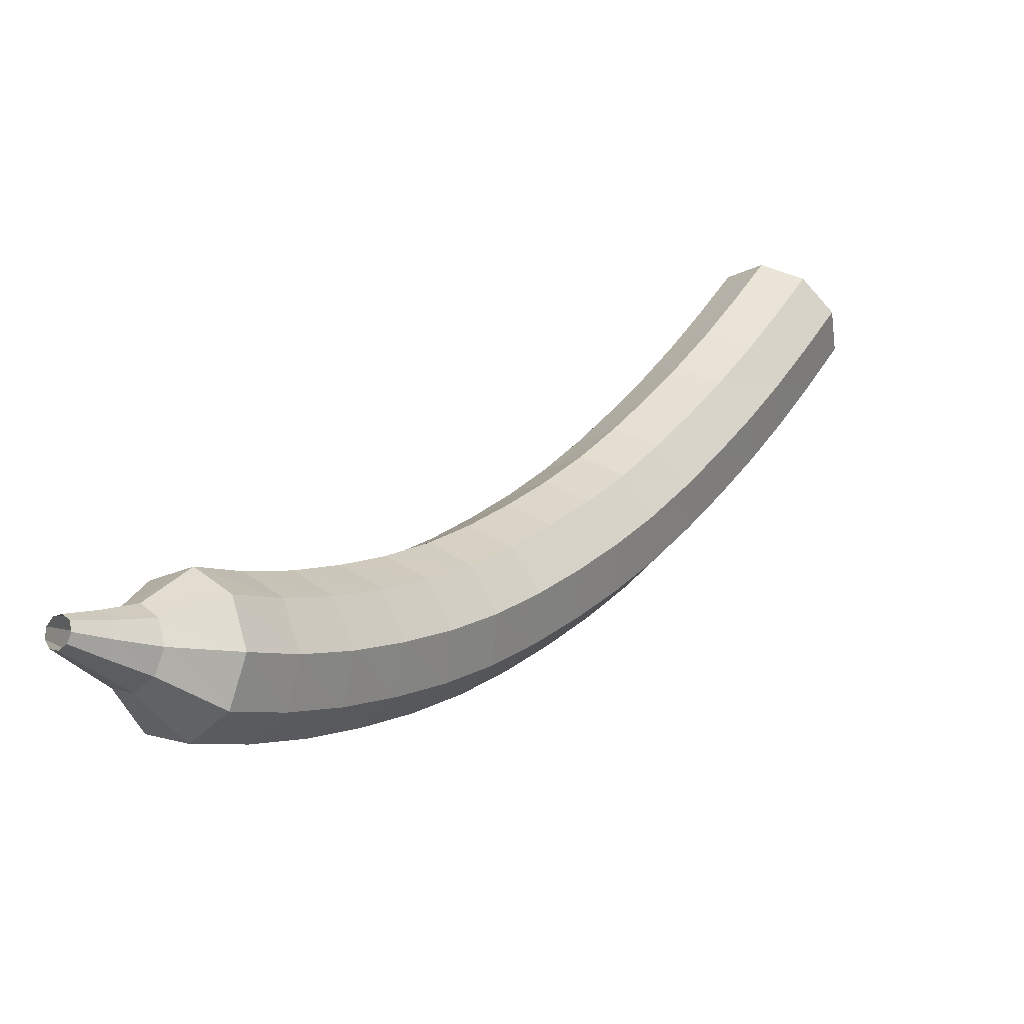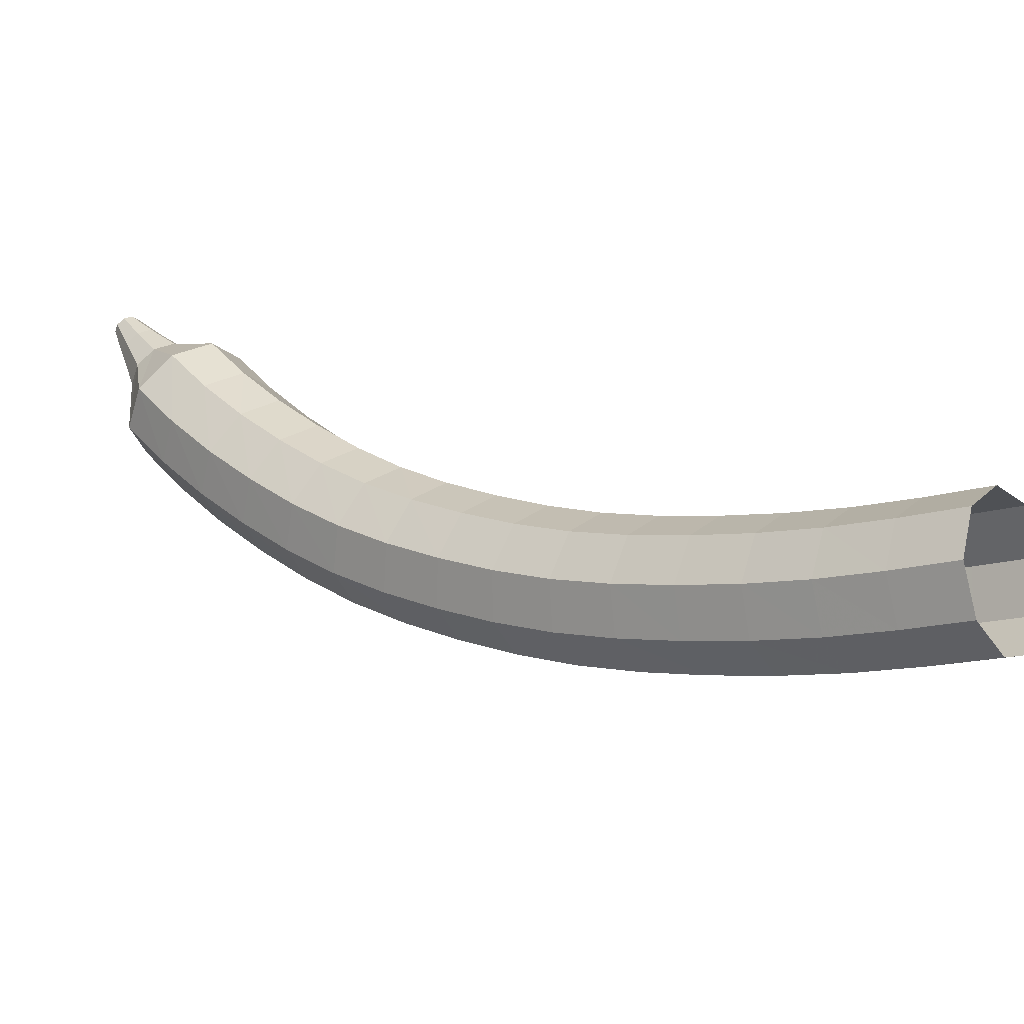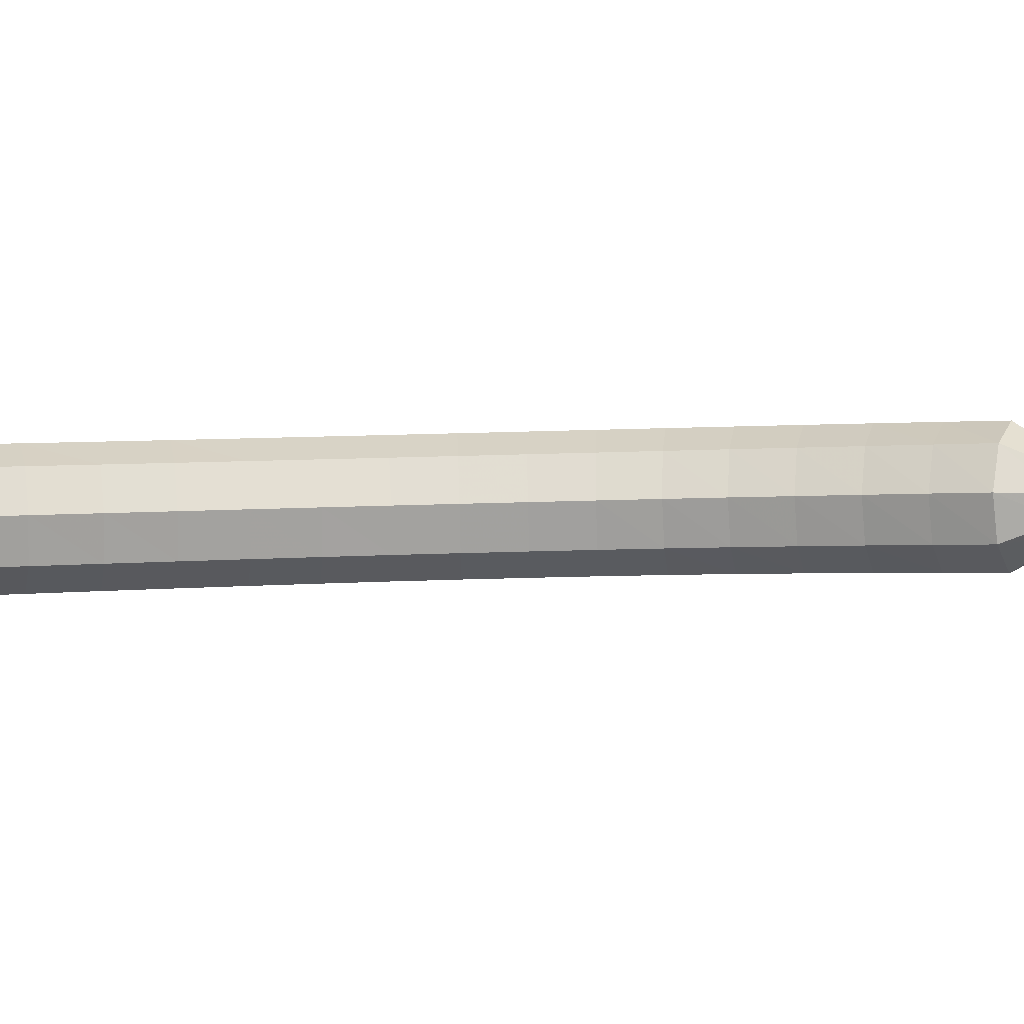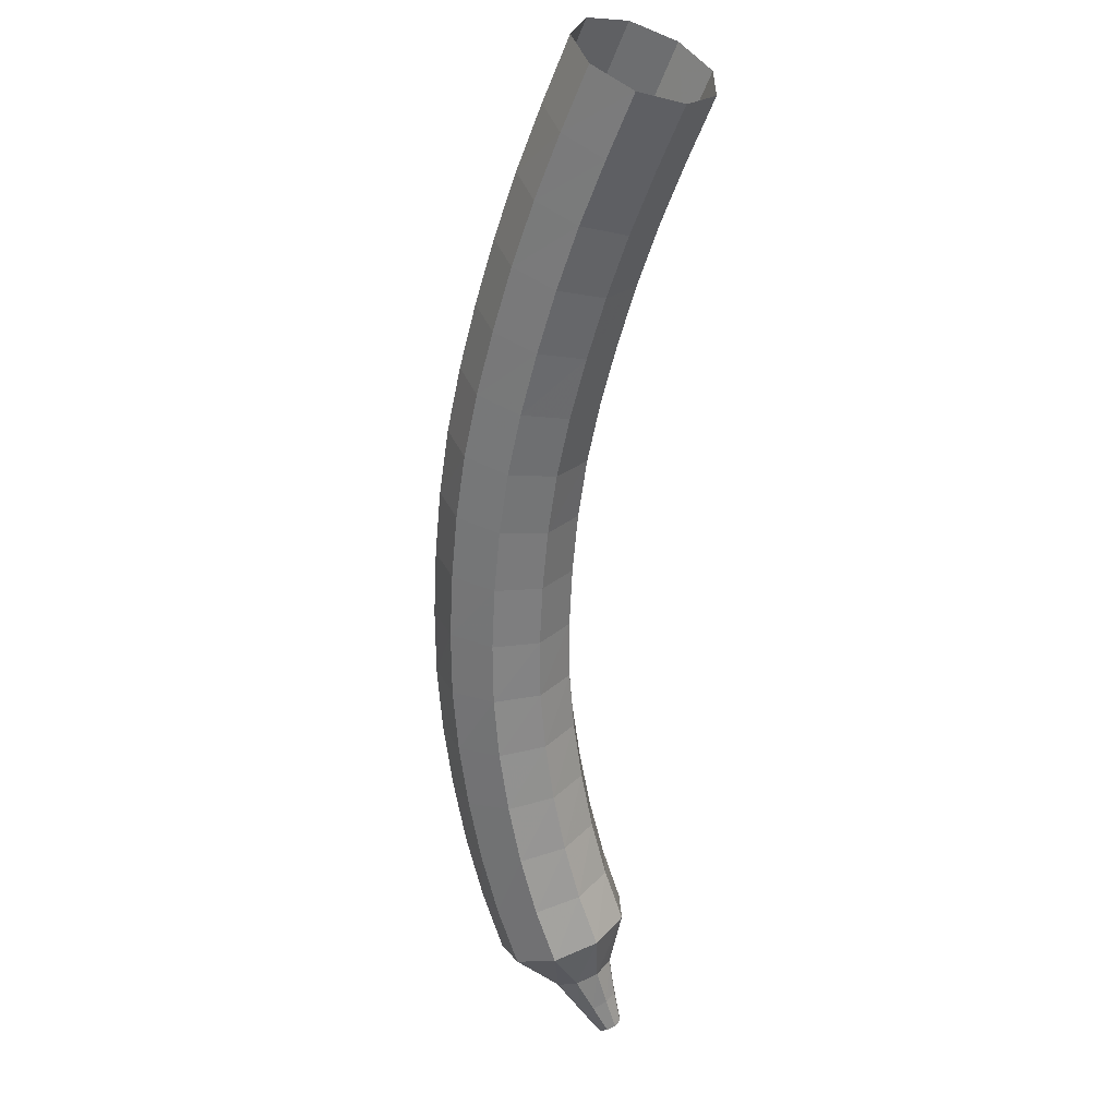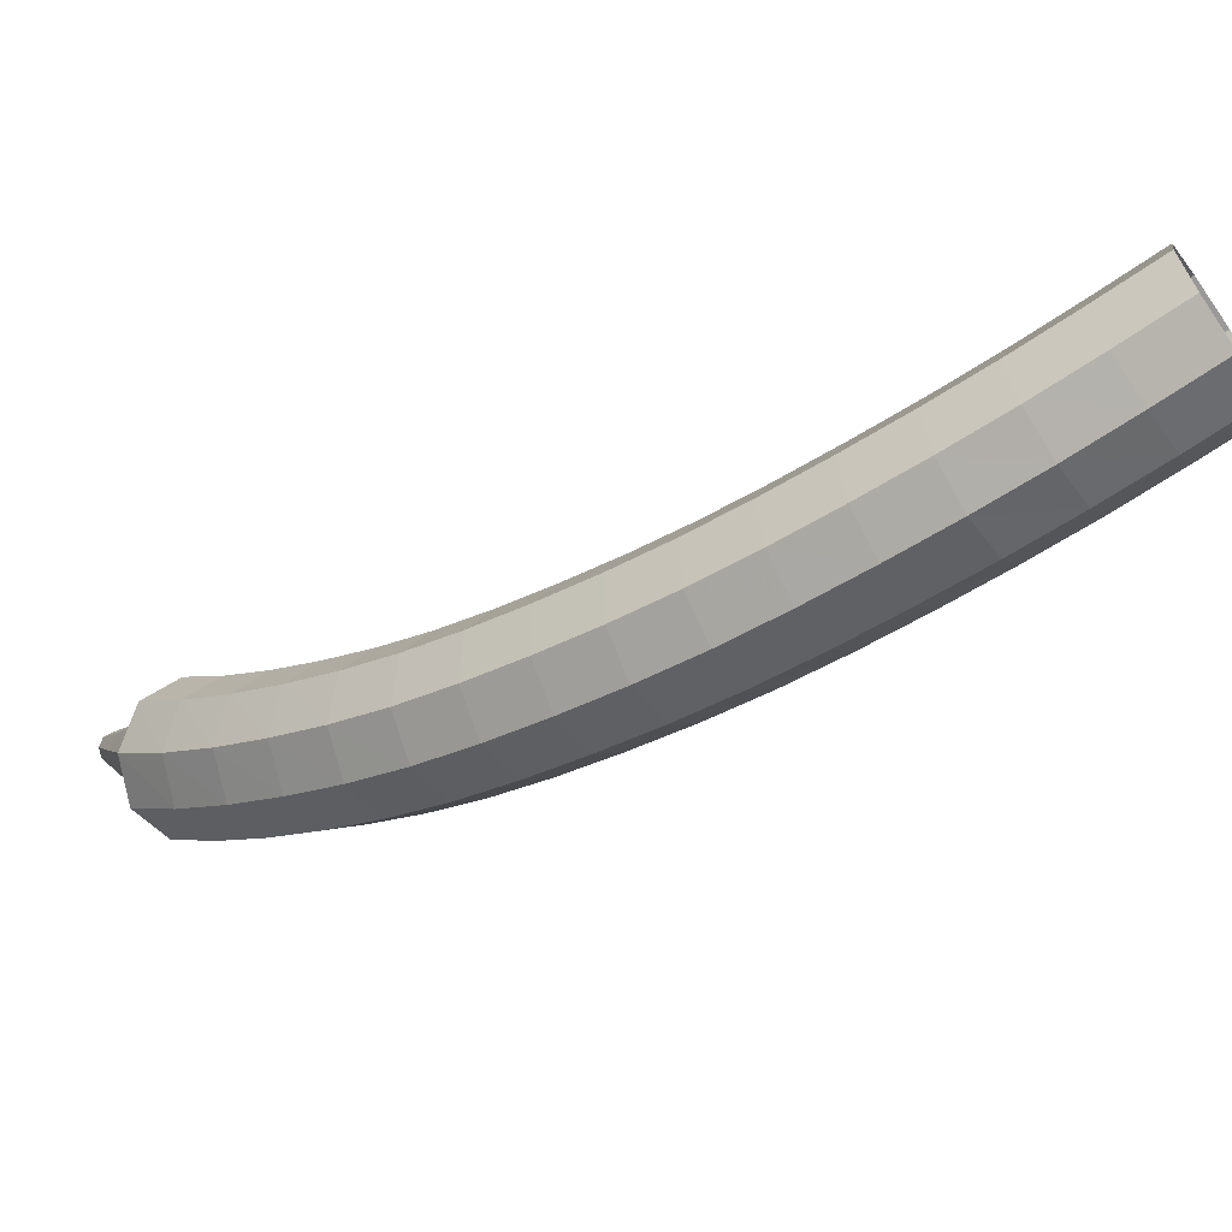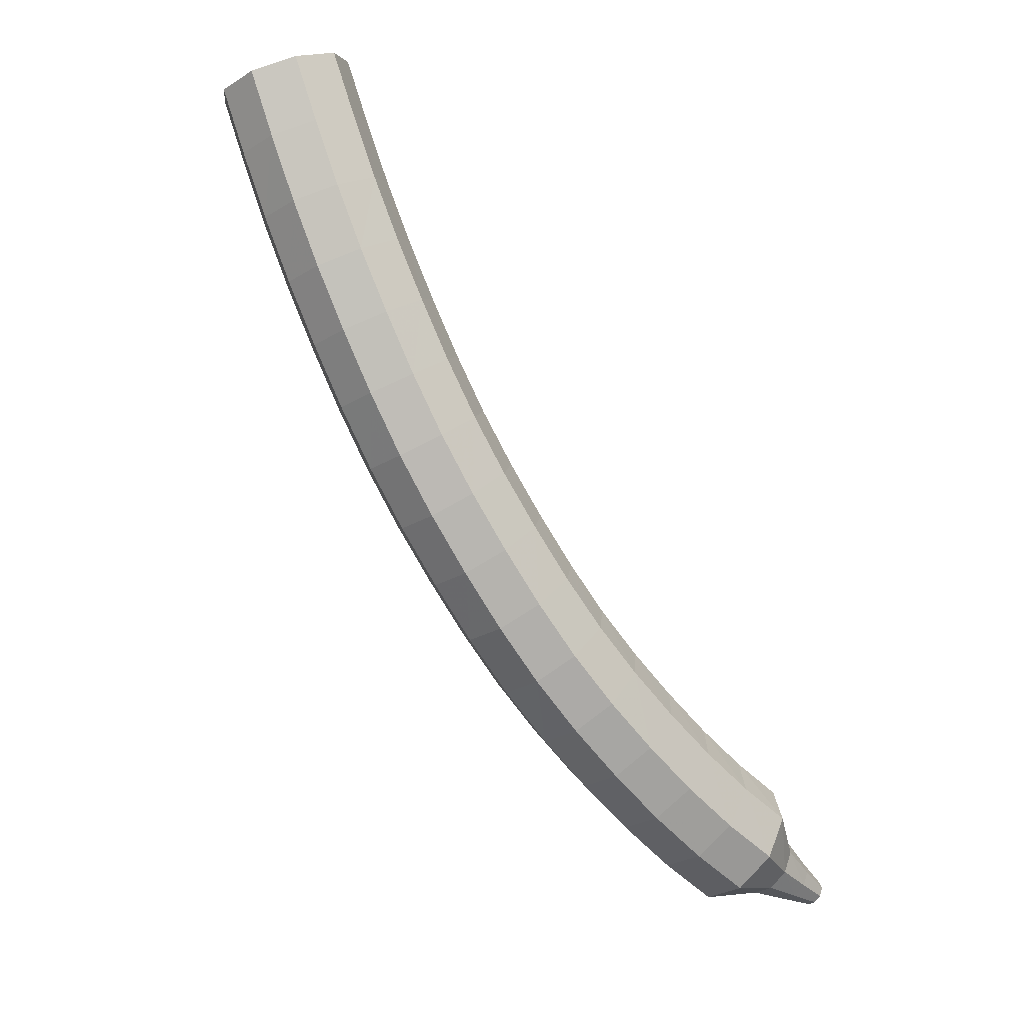
<metadata>
{"format":"obj","ext":"obj","renderer":"f3d","projection":"perspective","resolution":1024,"background":"white","views":[{"elev":24.6,"azim":0.7,"up":"+Z"},{"elev":13.1,"azim":98.1,"up":"+Z"},{"elev":77.9,"azim":-124.4,"up":"+Z"},{"elev":63.9,"azim":-80.4,"up":"+Y"},{"elev":-36.1,"azim":92.8,"up":"+Z"},{"elev":24.1,"azim":-154.7,"up":"+Y"}]}
</metadata>
<code>
g tube1
v 117.6 129.4 110.9
v 117.9 129.5 110.1
v 118.7 129.2 109.7
v 119.4 128.8 109.8
v 119.8 128.3 110.5
v 119.6 128.1 111.3
v 119.1 128.2 111.9
v 118.3 128.6 112.1
v 117.7 129.1 111.6
v 117.6 129.4 110.9
v 117 128.4 110.5
v 117.4 128.4 109.8
v 118.1 128.2 109.3
v 118.8 127.7 109.5
v 119.2 127.3 110.1
v 119.1 127.1 110.9
v 118.5 127.2 111.6
v 117.7 127.6 111.7
v 117.2 128 111.3
v 117 128.4 110.5
v 116.4 127.3 110.2
v 116.8 127.4 109.4
v 117.5 127.1 109
v 118.2 126.6 109.2
v 118.6 126.2 109.8
v 118.5 126 110.6
v 117.9 126.2 111.3
v 117.2 126.6 111.4
v 116.6 127 111
v 116.4 127.3 110.2
v 115.8 126.3 109.9
v 116.2 126.3 109.2
v 116.8 126 108.7
v 117.6 125.6 108.9
v 118 125.2 109.5
v 117.9 125 110.4
v 117.3 125.2 111
v 116.6 125.6 111.2
v 116 126 110.7
v 115.8 126.3 109.9
v 115.2 125.3 109.7
v 115.5 125.2 108.9
v 116.2 124.9 108.5
v 116.9 124.5 108.7
v 117.3 124.1 109.3
v 117.3 124 110.2
v 116.8 124.2 110.8
v 116 124.6 110.9
v 115.4 125 110.5
v 115.2 125.3 109.7
v 114.6 124.3 109.6
v 114.9 124.2 108.8
v 115.6 123.9 108.3
v 116.3 123.4 108.5
v 116.7 123.1 109.1
v 116.7 123 110
v 116.2 123.2 110.6
v 115.4 123.6 110.8
v 114.8 124 110.3
v 114.6 124.3 109.6
v 114 123.3 109.4
v 114.3 123.2 108.6
v 114.9 122.8 108.2
v 115.6 122.3 108.3
v 116.1 122 109
v 116 122 109.9
v 115.6 122.2 110.5
v 114.8 122.6 110.7
v 114.2 123.1 110.2
v 114 123.3 109.4
v 113.4 122.3 109.4
v 113.6 122.1 108.6
v 114.3 121.7 108.1
v 115 121.3 108.3
v 115.4 121 108.9
v 115.4 121 109.8
v 114.9 121.2 110.5
v 114.2 121.7 110.6
v 113.6 122.1 110.2
v 113.4 122.3 109.4
v 112.7 121.3 109.4
v 113 121.1 108.6
v 113.6 120.7 108.1
v 114.3 120.2 108.3
v 114.8 120 109
v 114.8 120 109.8
v 114.3 120.3 110.5
v 113.6 120.8 110.6
v 113 121.1 110.2
v 112.7 121.3 109.4
v 112.1 120.3 109.4
v 112.3 120.1 108.6
v 112.9 119.7 108.2
v 113.6 119.2 108.4
v 114.1 118.9 109
v 114.1 119 109.9
v 113.7 119.3 110.5
v 113 119.8 110.7
v 112.4 120.2 110.2
v 112.1 120.3 109.4
v 111.5 119.4 109.5
v 111.6 119.1 108.8
v 112.2 118.7 108.3
v 112.9 118.2 108.5
v 113.4 118 109.1
v 113.5 118 110
v 113.1 118.4 110.6
v 112.4 118.9 110.8
v 111.8 119.3 110.3
v 111.5 119.4 109.5
v 110.8 118.5 109.7
v 110.9 118.2 109
v 111.5 117.7 108.5
v 112.2 117.2 108.7
v 112.7 117 109.3
v 112.8 117.1 110.2
v 112.5 117.6 110.8
v 111.8 118.1 111
v 111.1 118.4 110.5
v 110.8 118.5 109.7
v 110.1 117.6 110
v 110.3 117.2 109.2
v 110.8 116.7 108.8
v 111.5 116.2 109
v 112 116 109.6
v 112.2 116.2 110.4
v 111.8 116.7 111.1
v 111.2 117.2 111.2
v 110.5 117.6 110.8
v 110.1 117.6 110
v 109.5 116.7 110.3
v 109.6 116.3 109.6
v 110.1 115.8 109.2
v 110.8 115.3 109.3
v 111.3 115.1 109.9
v 111.5 115.3 110.8
v 111.2 115.8 111.4
v 110.5 116.4 111.5
v 109.9 116.7 111.1
v 109.5 116.7 110.3
v 108.8 115.9 110.7
v 108.9 115.5 110
v 109.3 114.9 109.6
v 110 114.4 109.7
v 110.6 114.2 110.4
v 110.8 114.5 111.1
v 110.5 115 111.7
v 109.9 115.6 111.9
v 109.2 115.9 111.5
v 108.8 115.9 110.7
v 108.2 115.1 111.2
v 108.2 114.7 110.5
v 108.6 114 110.1
v 109.3 113.5 110.2
v 109.9 113.4 110.8
v 110.2 113.7 111.6
v 109.9 114.3 112.2
v 109.3 114.9 112.3
v 108.6 115.2 111.9
v 108.2 115.1 111.2
v 108.1 114.1 111.7
v 108.1 113.8 111.3
v 108.3 113.5 111.1
v 108.6 113.3 111.2
v 109 113.2 111.5
v 109.1 113.4 111.8
v 109 113.7 112.1
v 108.7 114 112.2
v 108.4 114.1 112
v 108.1 114.1 111.7
v 107.9 113.5 112
v 107.8 113.3 111.8
v 108 113.1 111.7
v 108.2 112.9 111.7
v 108.4 112.9 111.9
v 108.5 113 112.1
v 108.4 113.2 112.3
v 108.2 113.4 112.4
v 108 113.5 112.2
v 107.9 113.5 112
v 107.6 113 112.3
v 107.6 112.9 112.2
v 107.7 112.7 112.1
v 107.8 112.6 112.2
v 107.9 112.6 112.3
v 108 112.7 112.4
v 108 112.8 112.5
v 107.9 112.9 112.6
v 107.7 113 112.5
v 107.6 113 112.3
f 1 2 12
f 12 11 1
f 2 3 13
f 13 12 2
f 3 4 14
f 14 13 3
f 4 5 15
f 15 14 4
f 5 6 16
f 16 15 5
f 6 7 17
f 17 16 6
f 7 8 18
f 18 17 7
f 8 9 19
f 19 18 8
f 9 10 20
f 20 19 9
f 11 12 22
f 22 21 11
f 12 13 23
f 23 22 12
f 13 14 24
f 24 23 13
f 14 15 25
f 25 24 14
f 15 16 26
f 26 25 15
f 16 17 27
f 27 26 16
f 17 18 28
f 28 27 17
f 18 19 29
f 29 28 18
f 19 20 30
f 30 29 19
f 21 22 32
f 32 31 21
f 22 23 33
f 33 32 22
f 23 24 34
f 34 33 23
f 24 25 35
f 35 34 24
f 25 26 36
f 36 35 25
f 26 27 37
f 37 36 26
f 27 28 38
f 38 37 27
f 28 29 39
f 39 38 28
f 29 30 40
f 40 39 29
f 31 32 42
f 42 41 31
f 32 33 43
f 43 42 32
f 33 34 44
f 44 43 33
f 34 35 45
f 45 44 34
f 35 36 46
f 46 45 35
f 36 37 47
f 47 46 36
f 37 38 48
f 48 47 37
f 38 39 49
f 49 48 38
f 39 40 50
f 50 49 39
f 41 42 52
f 52 51 41
f 42 43 53
f 53 52 42
f 43 44 54
f 54 53 43
f 44 45 55
f 55 54 44
f 45 46 56
f 56 55 45
f 46 47 57
f 57 56 46
f 47 48 58
f 58 57 47
f 48 49 59
f 59 58 48
f 49 50 60
f 60 59 49
f 51 52 62
f 62 61 51
f 52 53 63
f 63 62 52
f 53 54 64
f 64 63 53
f 54 55 65
f 65 64 54
f 55 56 66
f 66 65 55
f 56 57 67
f 67 66 56
f 57 58 68
f 68 67 57
f 58 59 69
f 69 68 58
f 59 60 70
f 70 69 59
f 61 62 72
f 72 71 61
f 62 63 73
f 73 72 62
f 63 64 74
f 74 73 63
f 64 65 75
f 75 74 64
f 65 66 76
f 76 75 65
f 66 67 77
f 77 76 66
f 67 68 78
f 78 77 67
f 68 69 79
f 79 78 68
f 69 70 80
f 80 79 69
f 71 72 82
f 82 81 71
f 72 73 83
f 83 82 72
f 73 74 84
f 84 83 73
f 74 75 85
f 85 84 74
f 75 76 86
f 86 85 75
f 76 77 87
f 87 86 76
f 77 78 88
f 88 87 77
f 78 79 89
f 89 88 78
f 79 80 90
f 90 89 79
f 81 82 92
f 92 91 81
f 82 83 93
f 93 92 82
f 83 84 94
f 94 93 83
f 84 85 95
f 95 94 84
f 85 86 96
f 96 95 85
f 86 87 97
f 97 96 86
f 87 88 98
f 98 97 87
f 88 89 99
f 99 98 88
f 89 90 100
f 100 99 89
f 91 92 102
f 102 101 91
f 92 93 103
f 103 102 92
f 93 94 104
f 104 103 93
f 94 95 105
f 105 104 94
f 95 96 106
f 106 105 95
f 96 97 107
f 107 106 96
f 97 98 108
f 108 107 97
f 98 99 109
f 109 108 98
f 99 100 110
f 110 109 99
f 101 102 112
f 112 111 101
f 102 103 113
f 113 112 102
f 103 104 114
f 114 113 103
f 104 105 115
f 115 114 104
f 105 106 116
f 116 115 105
f 106 107 117
f 117 116 106
f 107 108 118
f 118 117 107
f 108 109 119
f 119 118 108
f 109 110 120
f 120 119 109
f 111 112 122
f 122 121 111
f 112 113 123
f 123 122 112
f 113 114 124
f 124 123 113
f 114 115 125
f 125 124 114
f 115 116 126
f 126 125 115
f 116 117 127
f 127 126 116
f 117 118 128
f 128 127 117
f 118 119 129
f 129 128 118
f 119 120 130
f 130 129 119
f 121 122 132
f 132 131 121
f 122 123 133
f 133 132 122
f 123 124 134
f 134 133 123
f 124 125 135
f 135 134 124
f 125 126 136
f 136 135 125
f 126 127 137
f 137 136 126
f 127 128 138
f 138 137 127
f 128 129 139
f 139 138 128
f 129 130 140
f 140 139 129
f 131 132 142
f 142 141 131
f 132 133 143
f 143 142 132
f 133 134 144
f 144 143 133
f 134 135 145
f 145 144 134
f 135 136 146
f 146 145 135
f 136 137 147
f 147 146 136
f 137 138 148
f 148 147 137
f 138 139 149
f 149 148 138
f 139 140 150
f 150 149 139
f 141 142 152
f 152 151 141
f 142 143 153
f 153 152 142
f 143 144 154
f 154 153 143
f 144 145 155
f 155 154 144
f 145 146 156
f 156 155 145
f 146 147 157
f 157 156 146
f 147 148 158
f 158 157 147
f 148 149 159
f 159 158 148
f 149 150 160
f 160 159 149
f 151 152 162
f 162 161 151
f 152 153 163
f 163 162 152
f 153 154 164
f 164 163 153
f 154 155 165
f 165 164 154
f 155 156 166
f 166 165 155
f 156 157 167
f 167 166 156
f 157 158 168
f 168 167 157
f 158 159 169
f 169 168 158
f 159 160 170
f 170 169 159
f 161 162 172
f 172 171 161
f 162 163 173
f 173 172 162
f 163 164 174
f 174 173 163
f 164 165 175
f 175 174 164
f 165 166 176
f 176 175 165
f 166 167 177
f 177 176 166
f 167 168 178
f 178 177 167
f 168 169 179
f 179 178 168
f 169 170 180
f 180 179 169
f 171 172 182
f 182 181 171
f 172 173 183
f 183 182 172
f 173 174 184
f 184 183 173
f 174 175 185
f 185 184 174
f 175 176 186
f 186 185 175
f 176 177 187
f 187 186 176
f 177 178 188
f 188 187 177
f 178 179 189
f 189 188 178
f 179 180 190
f 190 189 179
g

</code>
